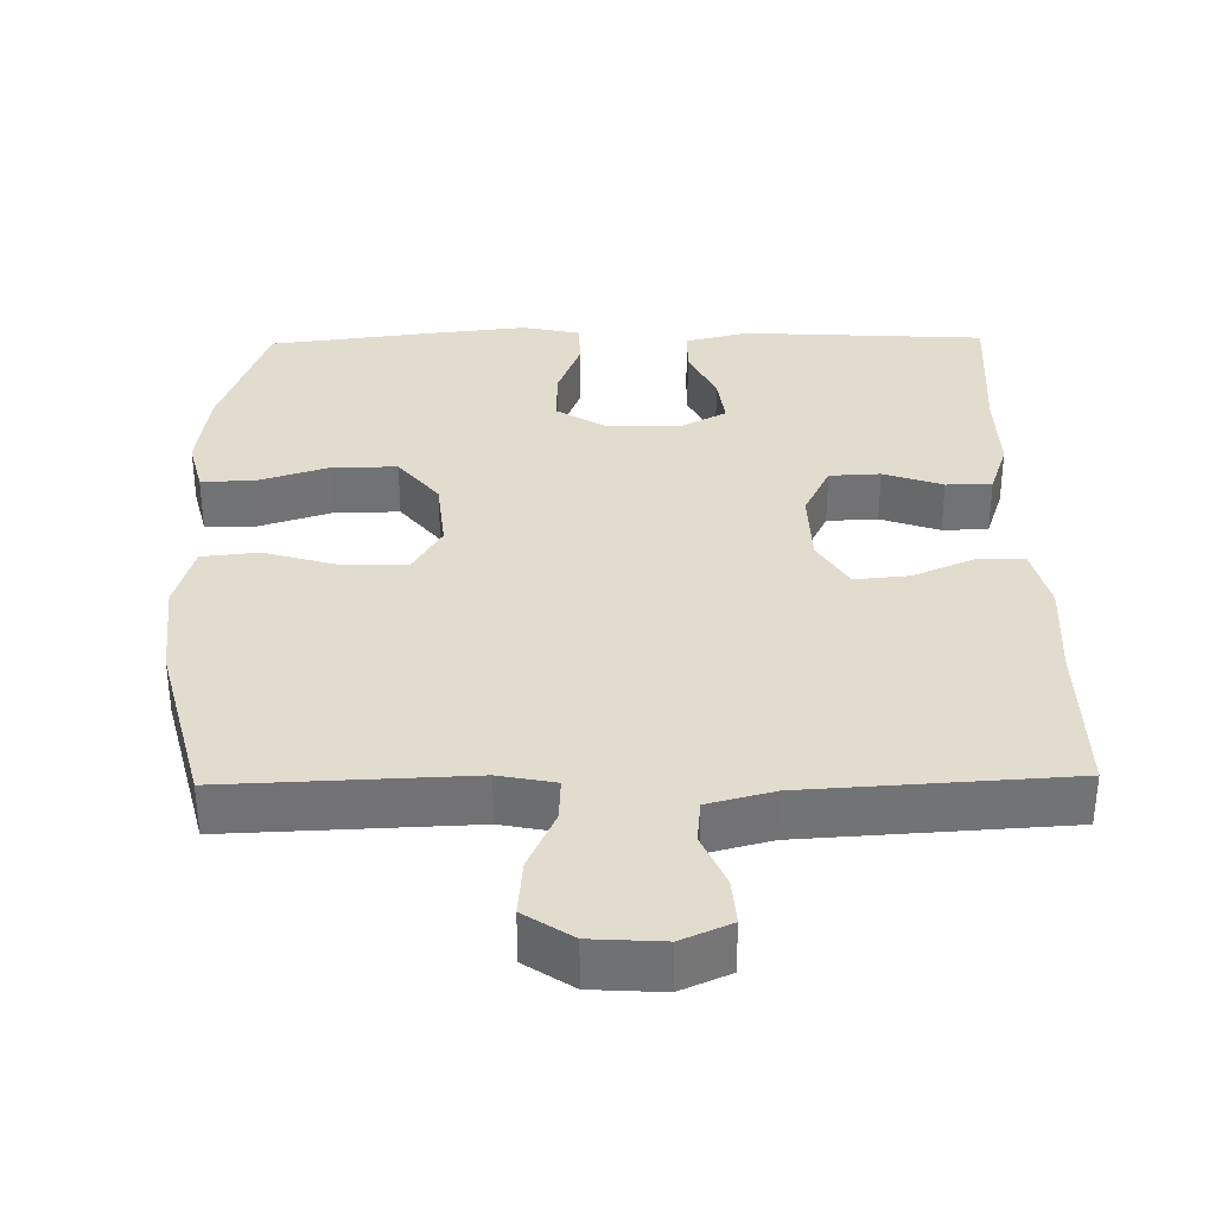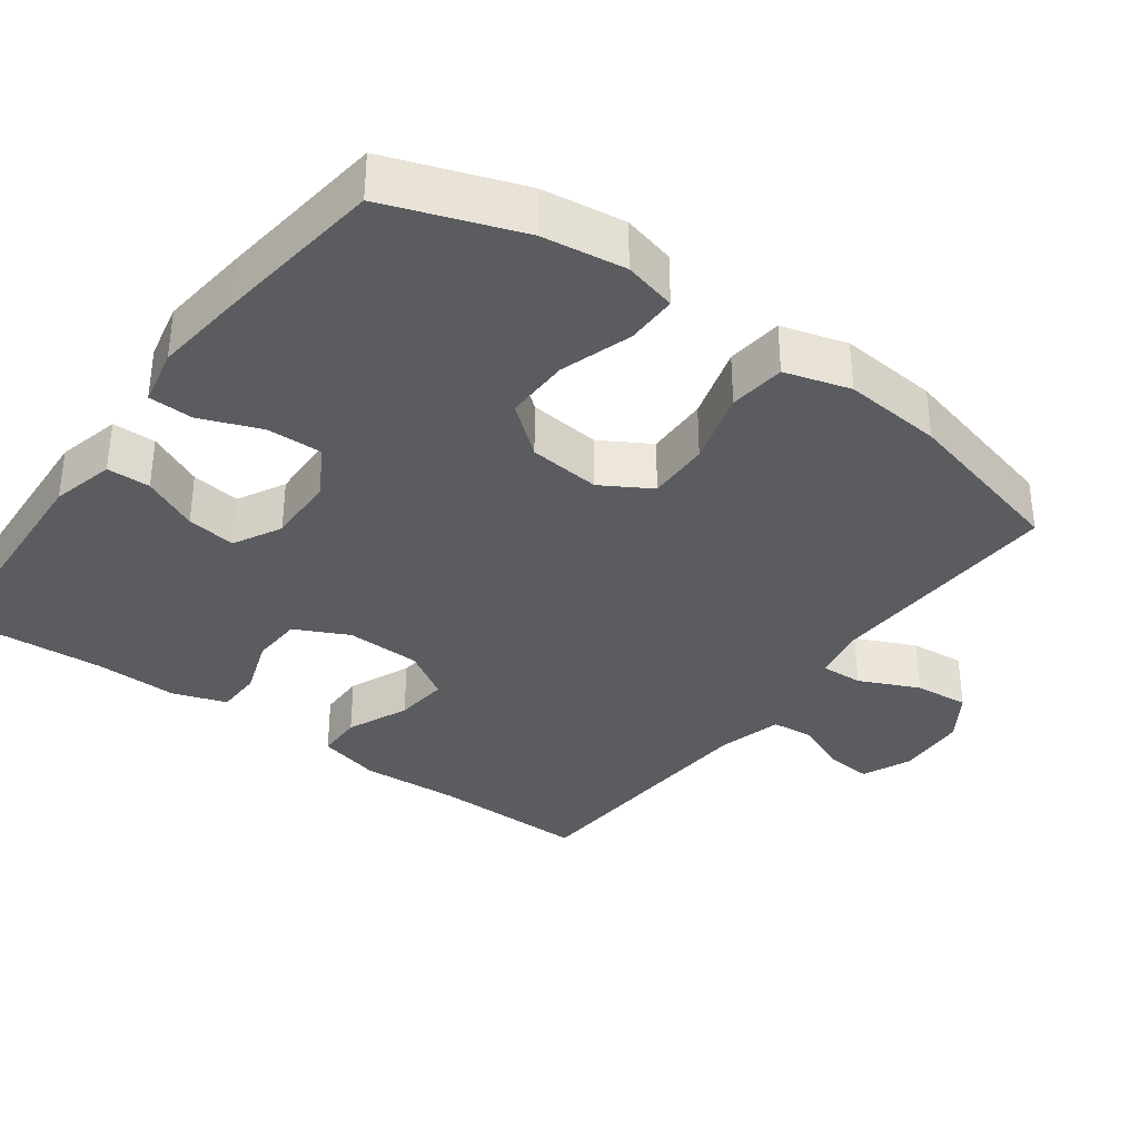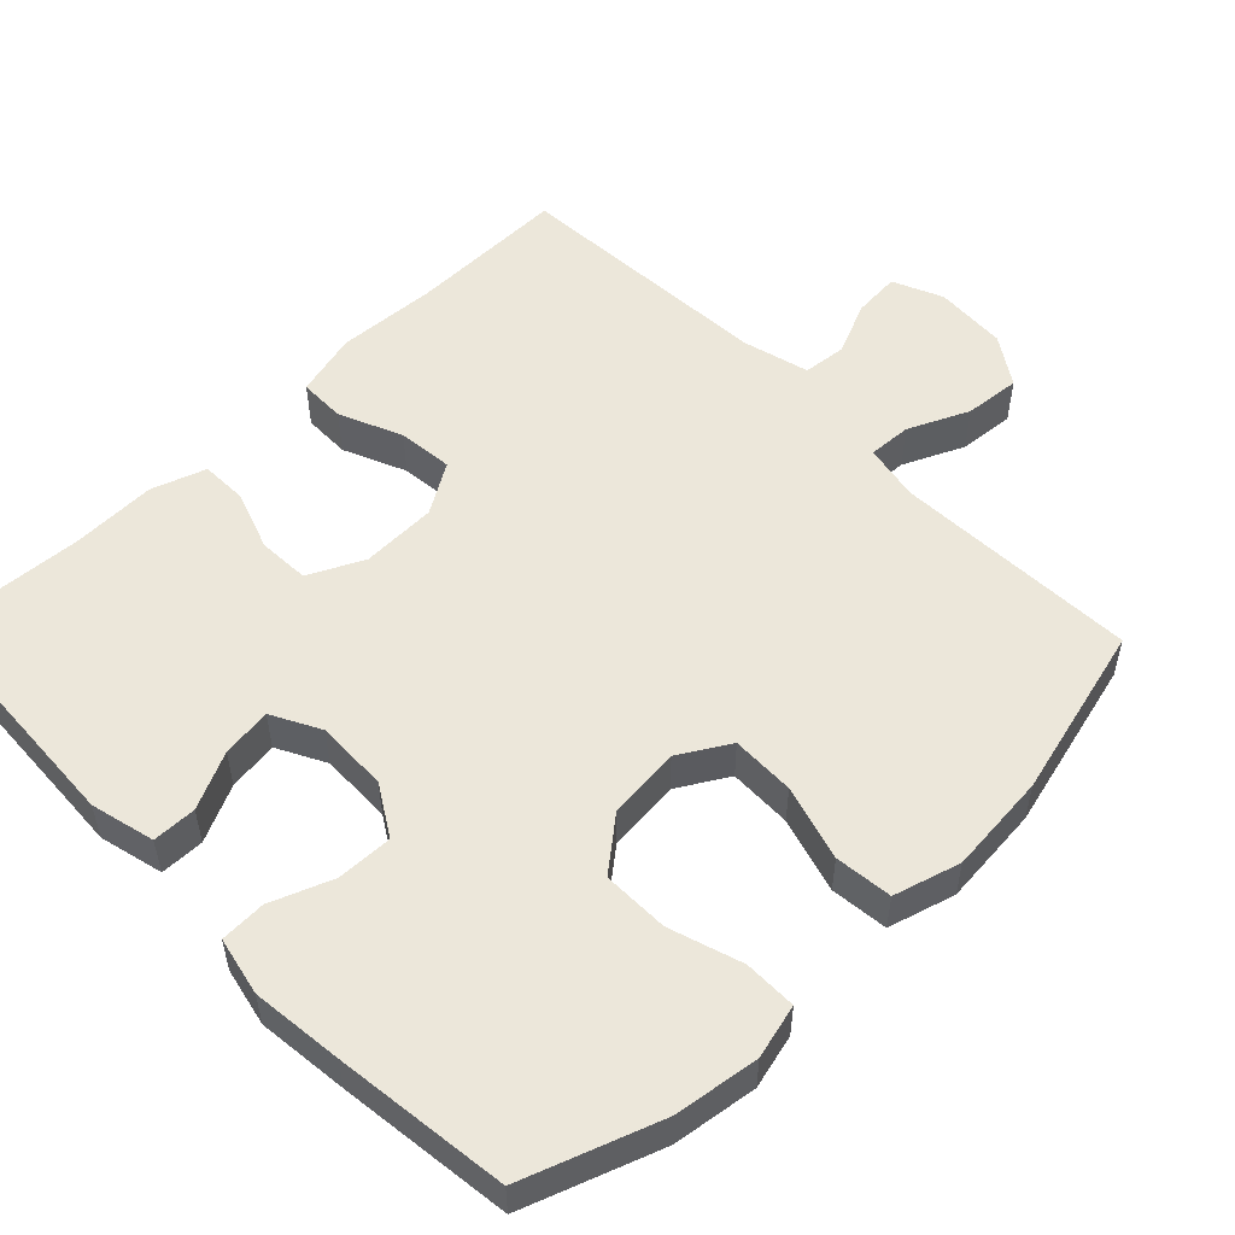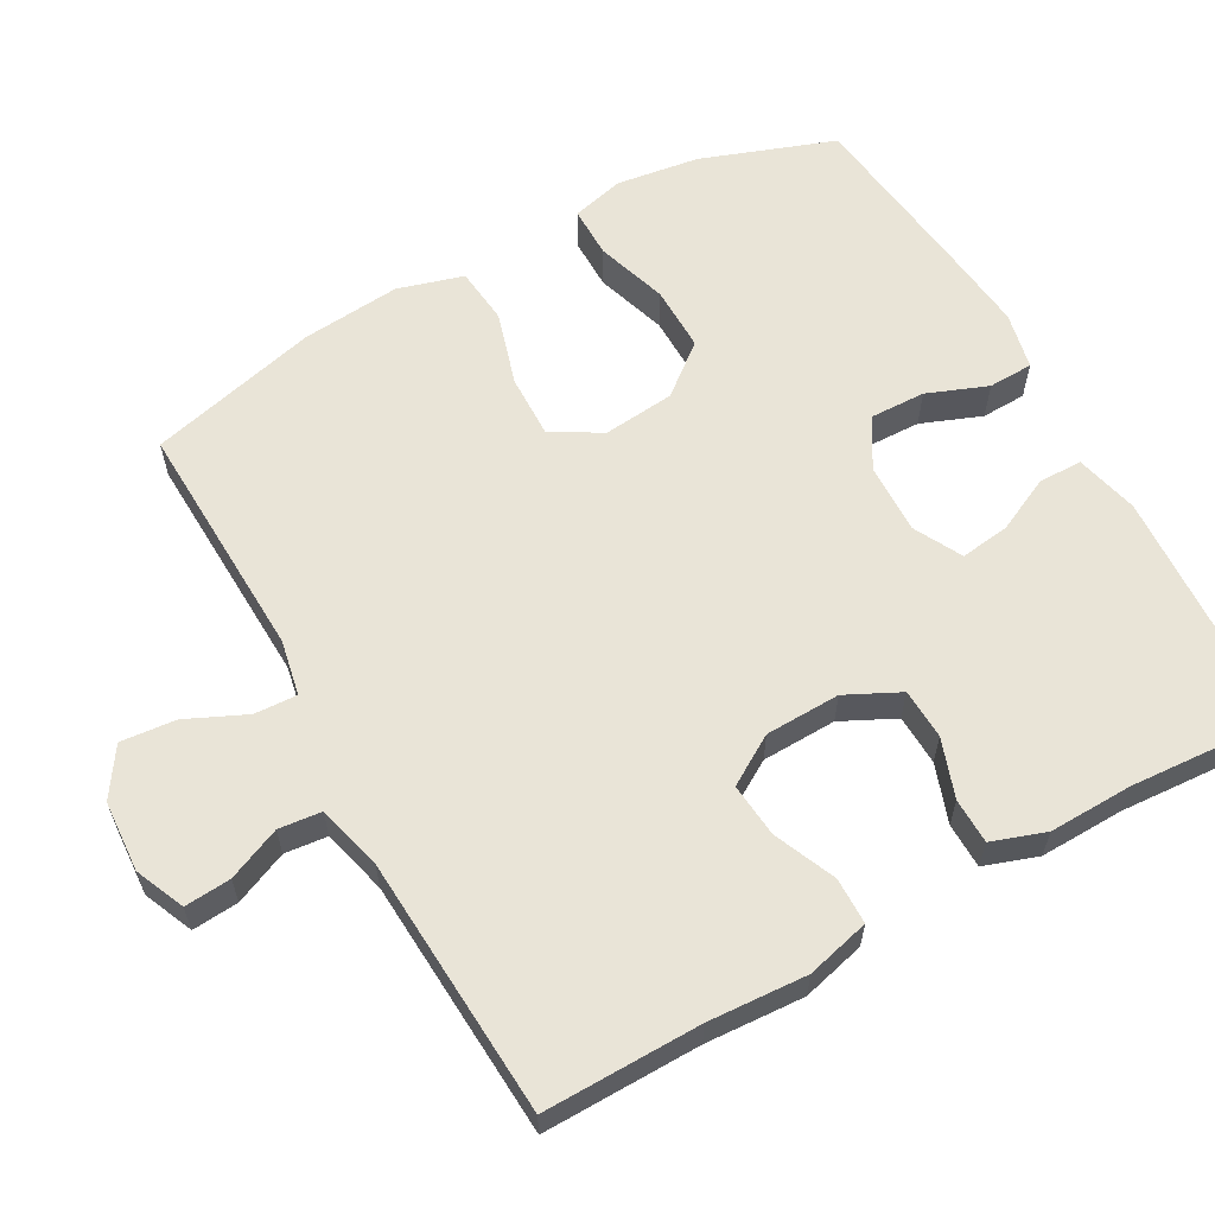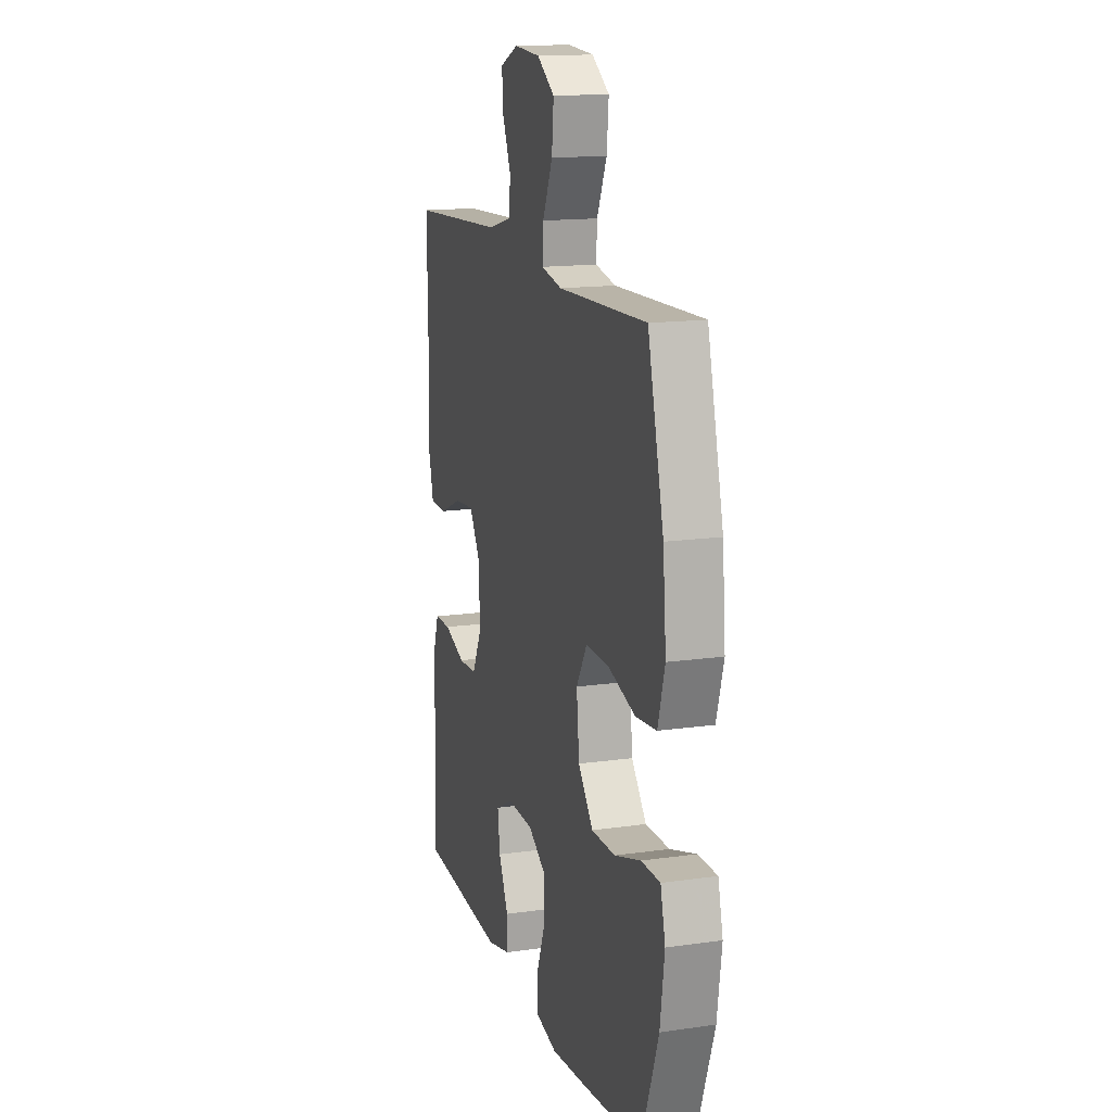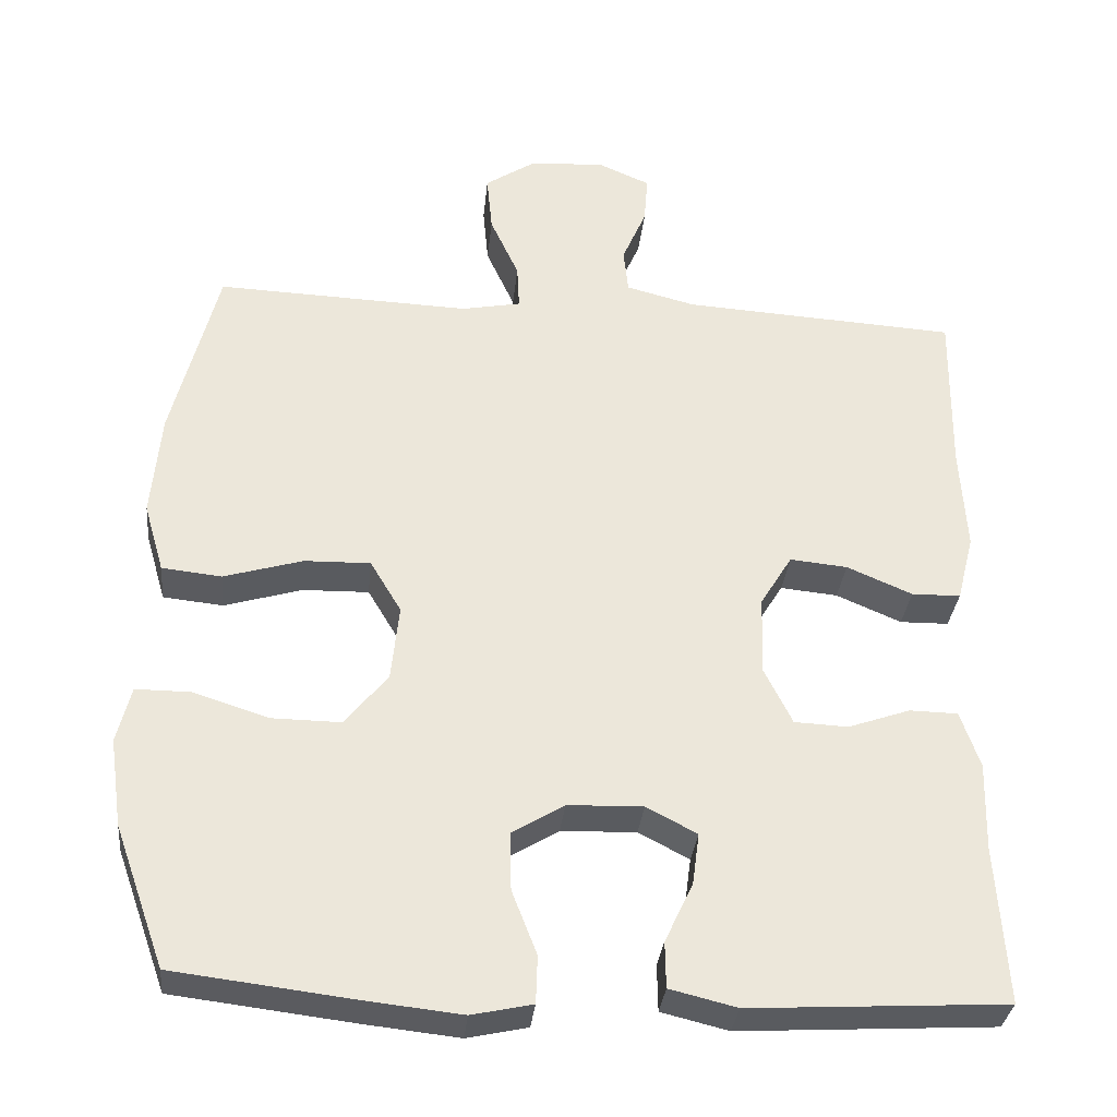
<metadata>
{"format":"obj","ext":"obj","renderer":"f3d","projection":"perspective","resolution":1024,"background":"white","views":[{"elev":34.6,"azim":-1.0,"up":"+Y"},{"elev":-35.0,"azim":-126.4,"up":"+Y"},{"elev":53.4,"azim":-134.3,"up":"+Y"},{"elev":60.8,"azim":60.9,"up":"+Y"},{"elev":15.2,"azim":-106.9,"up":"+Z"},{"elev":-32.8,"azim":-5.8,"up":"+Z"}]}
</metadata>
<code>
v 0.5 0.07 0.5
v 0.497 0.07 0.286
v 0.505 0.07 0.152
v 0.483 0.07 0.066
v 0.42 0.07 0.065
v 0.336 0.07 0.101
v 0.262 0.07 0.108
v 0.221 0.07 0.041
v 0.218 0.07 -0.061
v 0.254 0.07 -0.134
v 0.323 0.07 -0.137
v 0.403 0.07 -0.109
v 0.465 0.07 -0.11
v 0.49 0.07 -0.183
v 0.487 0.07 -0.297
v 0.5 0.07 -0.5
v 0.171 0.07 -0.519
v 0.085 0.07 -0.498
v 0.084 0.07 -0.439
v 0.12 0.07 -0.363
v 0.129 0.07 -0.296
v 0.064 0.07 -0.262
v -0.033 0.07 -0.265
v -0.1 0.07 -0.306
v -0.098 0.07 -0.381
v -0.066 0.07 -0.463
v -0.068 0.07 -0.524
v -0.146 0.07 -0.541
v -0.268 0.07 -0.528
v -0.5 0.07 -0.5
v -0.565 0.07 -0.319
v -0.581 0.07 -0.206
v -0.563 0.07 -0.134
v -0.493 0.07 -0.134
v -0.396 0.07 -0.165
v -0.307 0.07 -0.166
v -0.252 0.07 -0.098
v -0.242 0.07 0
v -0.282 0.07 0.067
v -0.367 0.07 0.065
v -0.468 0.07 0.035
v -0.545 0.07 0.043
v -0.571 0.07 0.132
v -0.559 0.07 0.267
v -0.5 0.07 0.5
v -0.172 0.07 0.488
v -0.096 0.07 0.503
v -0.099 0.07 0.561
v -0.136 0.07 0.642
v -0.143 0.07 0.717
v -0.078 0.07 0.76
v 0.019 0.07 0.766
v 0.086 0.07 0.737
v 0.081 0.07 0.674
v 0.05 0.07 0.602
v 0.056 0.07 0.544
v 0.145 0.07 0.521
v 0.5 0 0.5
v 0.497 0 0.286
v 0.505 0 0.152
v 0.483 0 0.066
v 0.42 0 0.065
v 0.336 0 0.101
v 0.262 0 0.108
v 0.221 0 0.041
v 0.218 0 -0.061
v 0.254 0 -0.134
v 0.323 0 -0.137
v 0.403 0 -0.109
v 0.465 0 -0.11
v 0.49 0 -0.183
v 0.487 0 -0.297
v 0.5 0 -0.5
v 0.171 0 -0.519
v 0.085 0 -0.498
v 0.084 0 -0.439
v 0.12 0 -0.363
v 0.129 0 -0.296
v 0.064 0 -0.262
v -0.033 0 -0.265
v -0.1 0 -0.306
v -0.098 0 -0.381
v -0.066 0 -0.463
v -0.068 0 -0.524
v -0.146 0 -0.541
v -0.268 0 -0.528
v -0.5 0 -0.5
v -0.565 0 -0.319
v -0.581 0 -0.206
v -0.563 0 -0.134
v -0.493 0 -0.134
v -0.396 0 -0.165
v -0.307 0 -0.166
v -0.252 0 -0.098
v -0.242 0 0
v -0.282 0 0.067
v -0.367 0 0.065
v -0.468 0 0.035
v -0.545 0 0.043
v -0.571 0 0.132
v -0.559 0 0.267
v -0.5 0 0.5
v -0.172 0 0.488
v -0.096 0 0.503
v -0.099 0 0.561
v -0.136 0 0.642
v -0.143 0 0.717
v -0.078 0 0.76
v 0.019 0 0.766
v 0.086 0 0.737
v 0.081 0 0.674
v 0.05 0 0.602
v 0.056 0 0.544
v 0.145 0 0.521
f 53 54 55
f 52 53 55
f 51 52 55
f 50 51 55
f 49 50 55
f 48 49 55
f 47 48 55 56
f 44 45 46
f 43 44 46
f 42 43 46
f 41 42 46
f 40 41 46
f 39 40 46 47
f 47 56 57
f 39 47 57
f 38 39 57
f 33 34 35
f 32 33 35
f 31 32 35
f 30 31 35
f 29 30 35
f 28 29 35
f 27 28 35
f 26 27 35
f 25 26 35
f 24 25 35 36
f 23 24 36 37
f 18 19 20
f 17 18 20
f 16 17 20
f 15 16 20
f 15 20 21
f 14 15 21
f 13 14 21
f 12 13 21
f 11 12 21
f 10 11 21 22
f 4 5 6
f 3 4 6
f 2 3 6
f 2 6 7
f 1 2 7
f 57 1 7 8
f 23 37 38
f 22 23 38
f 10 22 38
f 9 10 38
f 8 9 38 57
f 112 111 110
f 112 110 109
f 112 109 108
f 112 108 107
f 112 107 106
f 112 106 105
f 113 112 105 104
f 103 102 101
f 103 101 100
f 103 100 99
f 103 99 98
f 103 98 97
f 104 103 97 96
f 114 113 104
f 114 104 96
f 114 96 95
f 92 91 90
f 92 90 89
f 92 89 88
f 92 88 87
f 92 87 86
f 92 86 85
f 92 85 84
f 92 84 83
f 92 83 82
f 93 92 82 81
f 94 93 81 80
f 77 76 75
f 77 75 74
f 77 74 73
f 77 73 72
f 78 77 72
f 78 72 71
f 78 71 70
f 78 70 69
f 78 69 68
f 79 78 68 67
f 63 62 61
f 63 61 60
f 63 60 59
f 64 63 59
f 64 59 58
f 65 64 58 114
f 95 94 80
f 95 80 79
f 95 79 67
f 95 67 66
f 114 95 66 65
f 1 58 59 2
f 2 59 60 3
f 3 60 61 4
f 4 61 62 5
f 5 62 63 6
f 6 63 64 7
f 7 64 65 8
f 8 65 66 9
f 9 66 67 10
f 10 67 68 11
f 11 68 69 12
f 12 69 70 13
f 13 70 71 14
f 14 71 72 15
f 15 72 73 16
f 16 73 74 17
f 17 74 75 18
f 18 75 76 19
f 19 76 77 20
f 20 77 78 21
f 21 78 79 22
f 22 79 80 23
f 23 80 81 24
f 24 81 82 25
f 25 82 83 26
f 26 83 84 27
f 27 84 85 28
f 28 85 86 29
f 29 86 87 30
f 30 87 88 31
f 31 88 89 32
f 32 89 90 33
f 33 90 91 34
f 34 91 92 35
f 35 92 93 36
f 36 93 94 37
f 37 94 95 38
f 38 95 96 39
f 39 96 97 40
f 40 97 98 41
f 41 98 99 42
f 42 99 100 43
f 43 100 101 44
f 44 101 102 45
f 45 102 103 46
f 46 103 104 47
f 47 104 105 48
f 48 105 106 49
f 49 106 107 50
f 50 107 108 51
f 51 108 109 52
f 52 109 110 53
f 53 110 111 54
f 54 111 112 55
f 55 112 113 56
f 56 113 114 57
f 57 114 58 1

</code>
